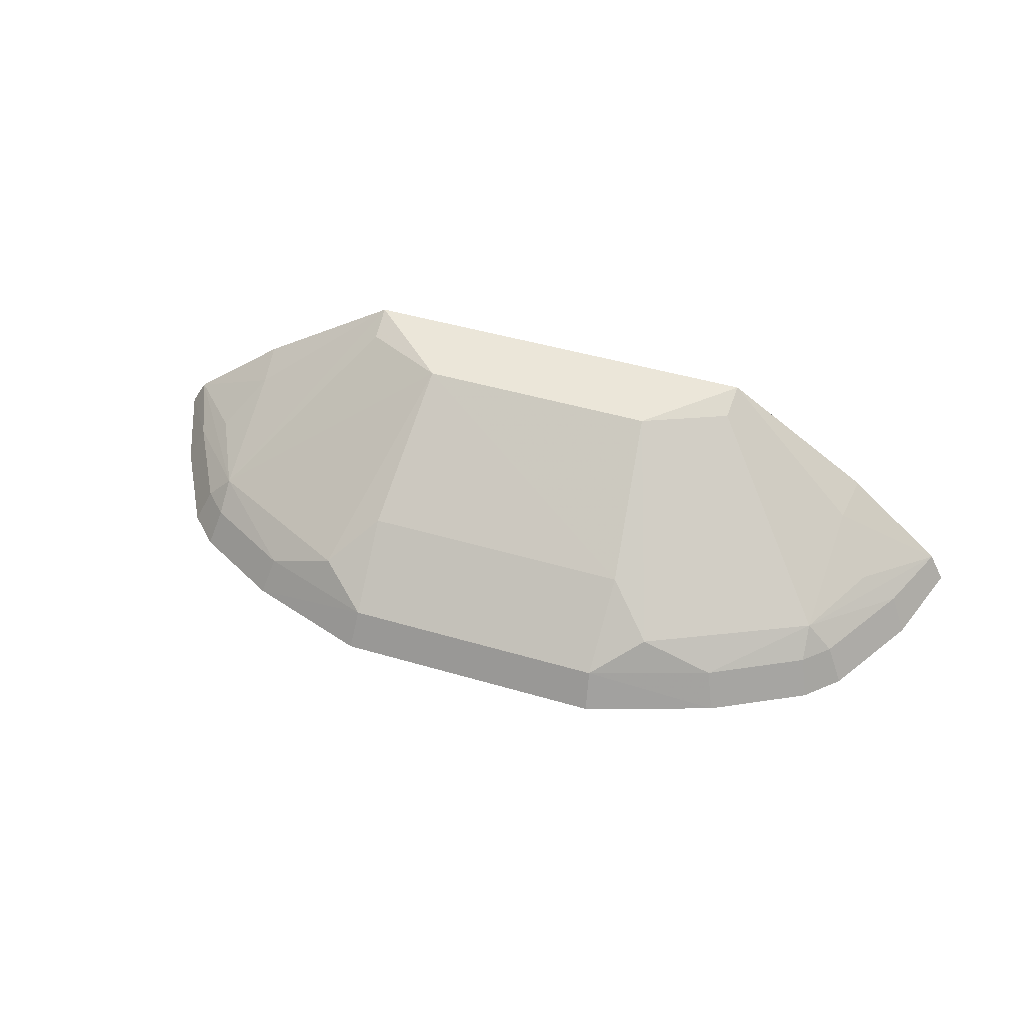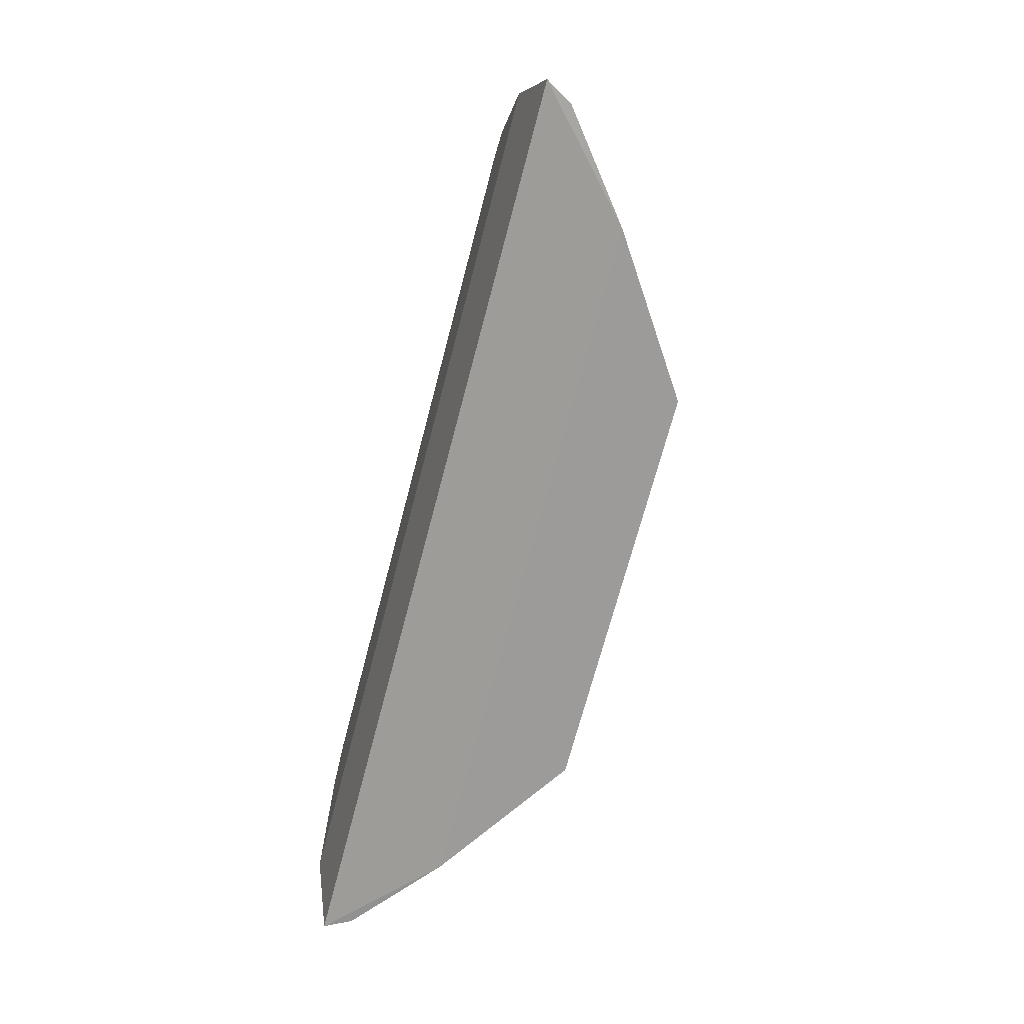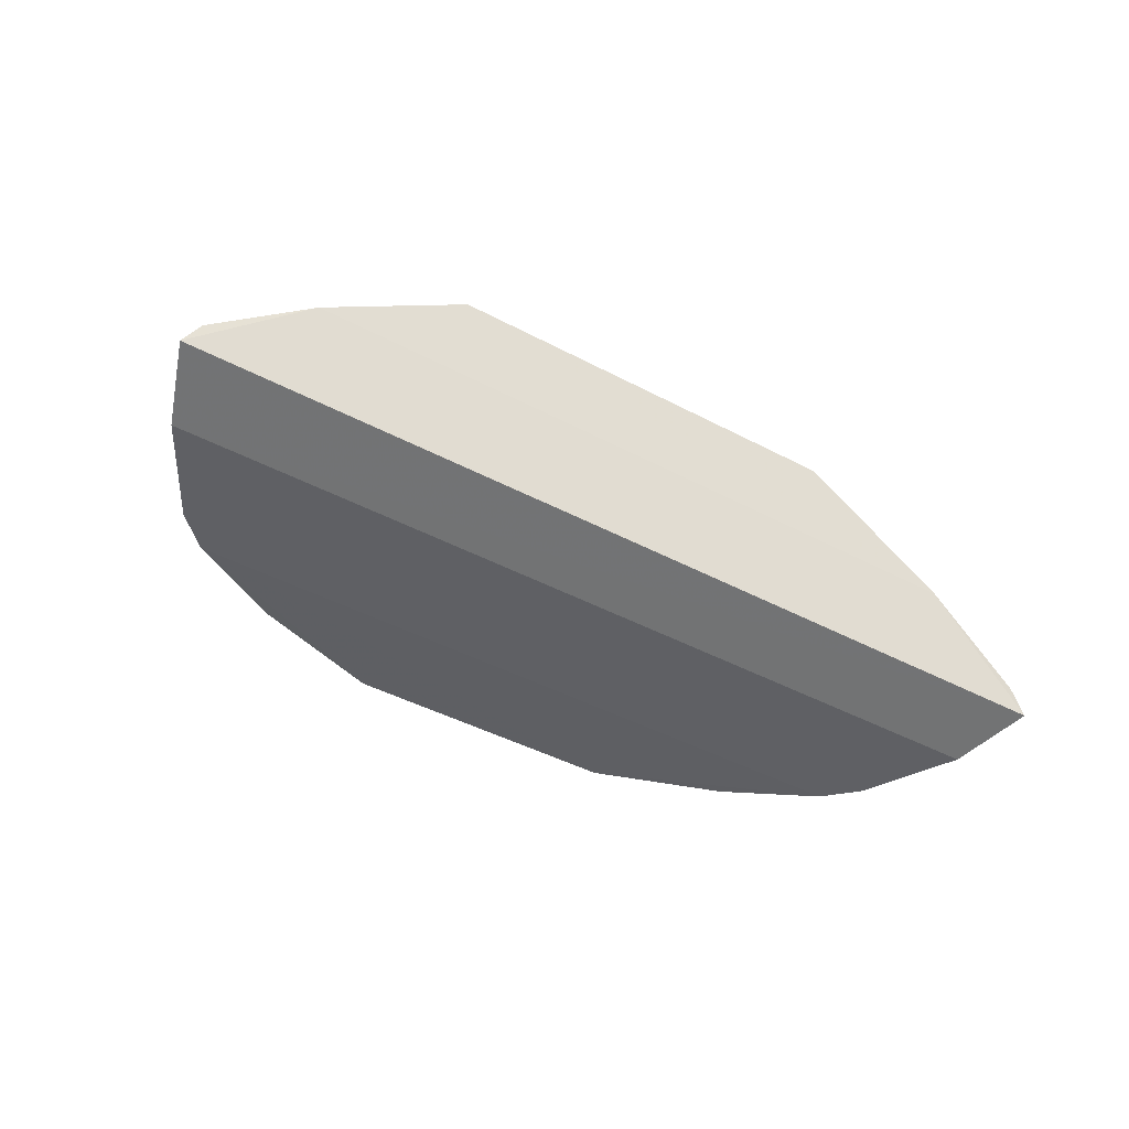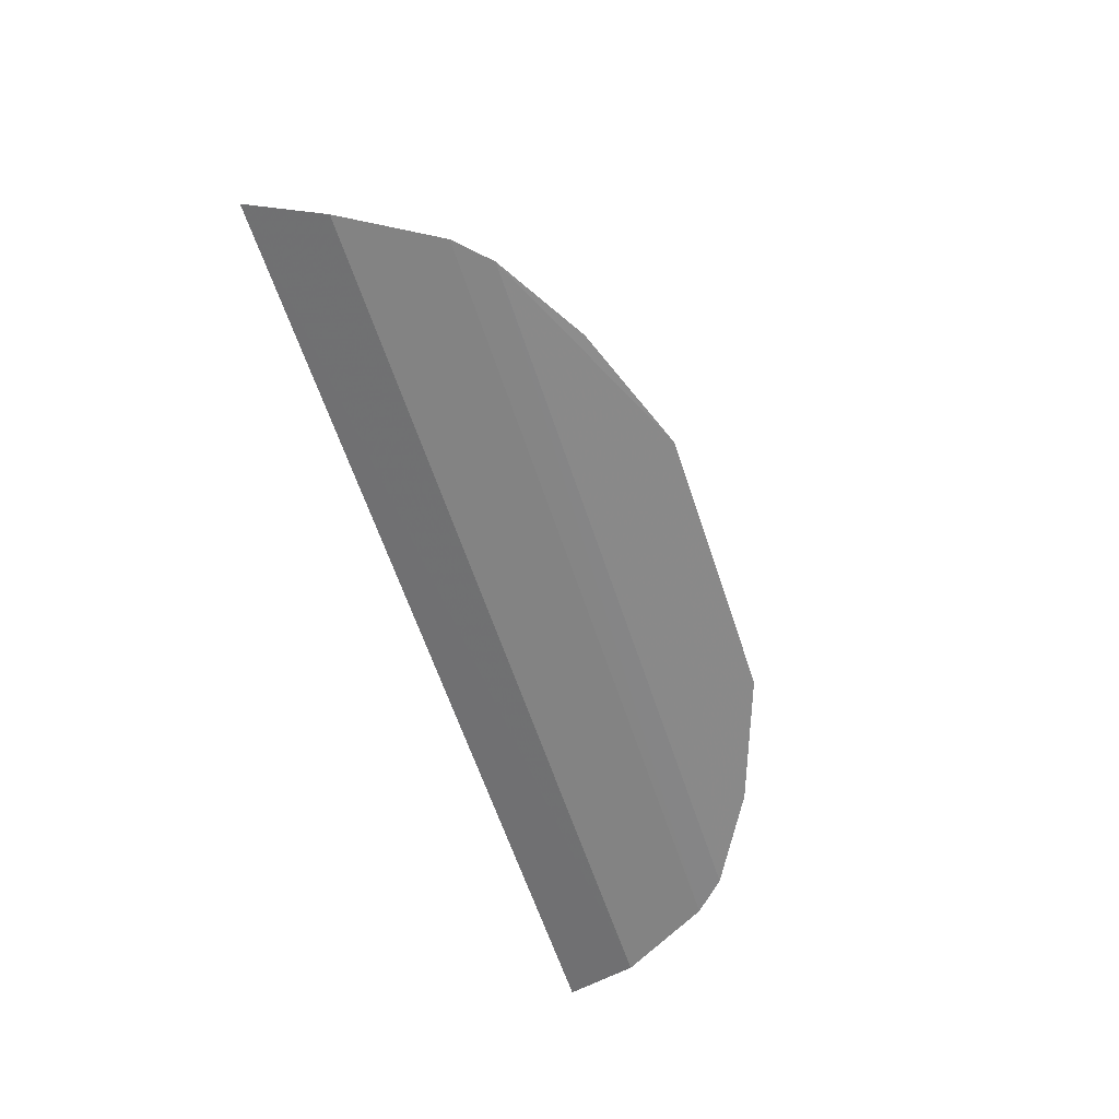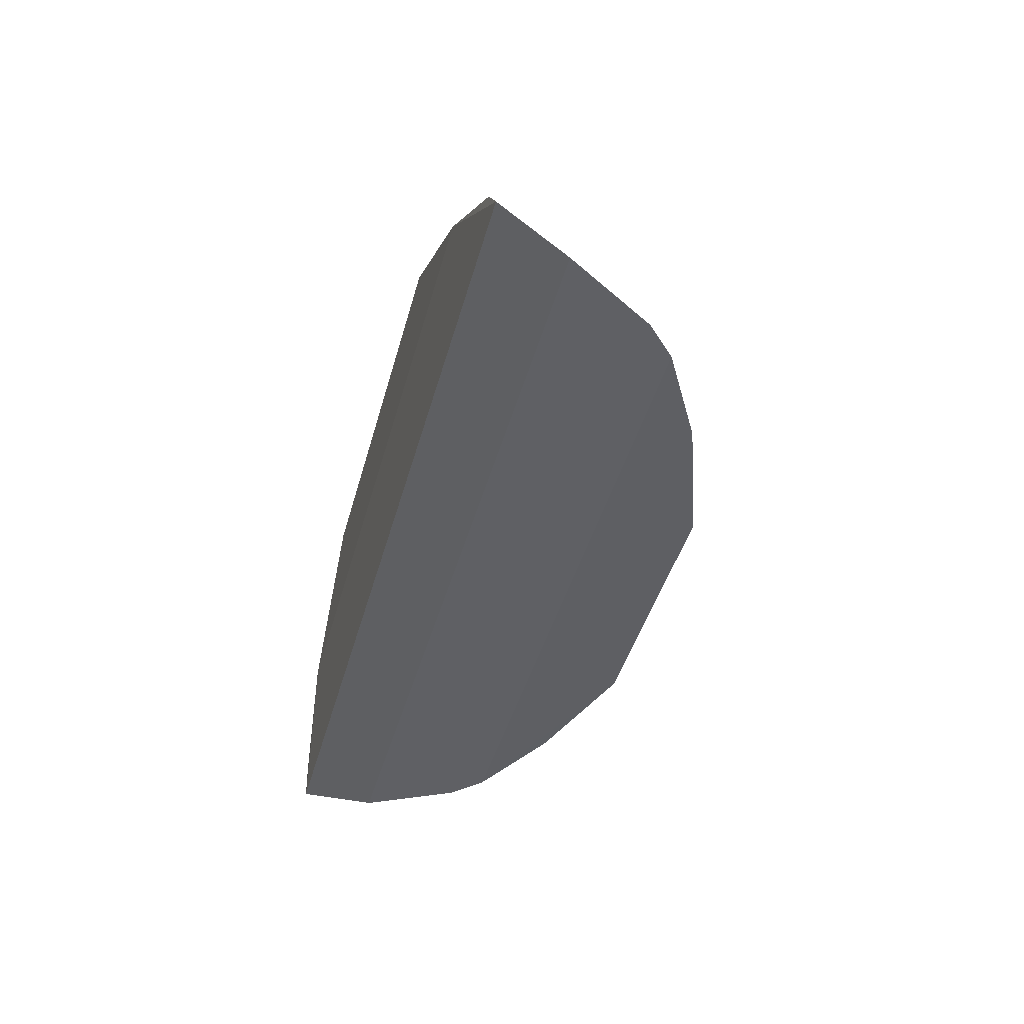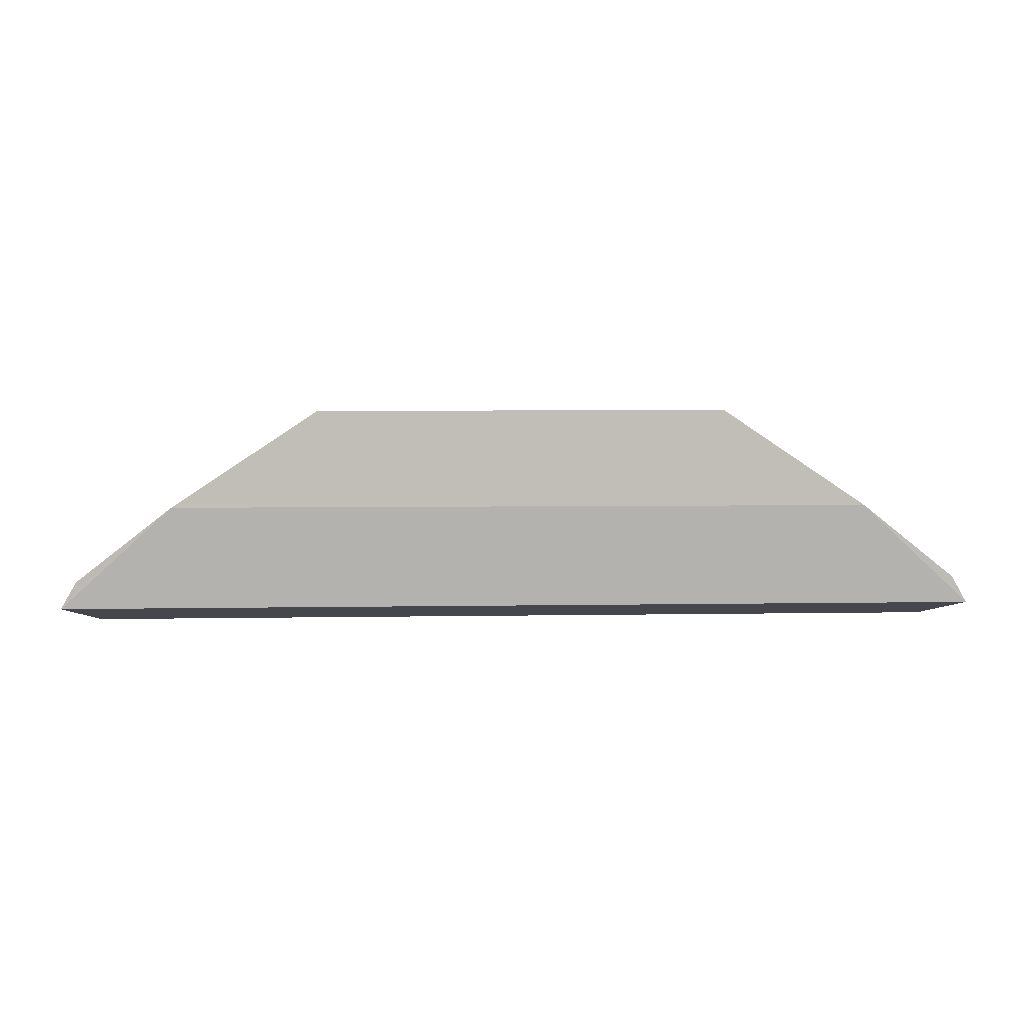
<metadata>
{"format":"obj","ext":"obj","renderer":"f3d","projection":"perspective","resolution":1024,"background":"white","views":[{"elev":46.0,"azim":-161.3,"up":"+Z"},{"elev":-69.5,"azim":-104.7,"up":"+Y"},{"elev":-43.3,"azim":-32.2,"up":"+Z"},{"elev":-61.9,"azim":108.3,"up":"+Z"},{"elev":-43.4,"azim":75.0,"up":"+Z"},{"elev":3.0,"azim":-4.1,"up":"+Z"}]}
</metadata>
<code>
v 0.1132 0.05608 0.03945
v 0.1494 0.06048 0.006541
v 0.08079 0.1351 0.01206
v -0.0437 0.1552 0.001171
v -0.1495 0.06043 0.006387
v 0.1134 0.1238 -0.000649
v -0.03874 0.07959 0.06793
v 0.04333 0.1552 0.001196
v -0.1405 0.08439 0.00037
v 0.1096 0.1096 0.0197
v -0.06636 0.05504 0.0705
v 0.08409 0.1406 0.0004509
v 0.04324 0.1244 0.03507
v -0.1137 0.1237 -0.00073
v 0.1404 0.08451 0.000505
v 0.1443 0.05963 0.01524
v 0.1101 0.1183 0.01096
v -0.1135 0.05603 0.0393
v 0.06611 0.05511 0.07066
v 0.04229 0.149 0.01291
v 0.05799 0.1371 0.02225
v -0.04361 0.1244 0.03505
v -0.1237 0.1137 -0.00073
v 0.1232 0.08328 0.02152
v 0.118 0.1105 0.01101
v 0.1349 0.08121 0.01211
v 0.03841 0.07966 0.06802
v 0.1111 0.06998 0.03583
v -0.05835 0.1371 0.02222
v -0.1182 0.1104 0.01088
v 0.1235 0.1138 -0.000595
v 0.0656 0.0656 0.06634
v -0.08439 0.1405 0.00037
v -0.1097 0.1097 0.01957
v -0.04265 0.1489 0.01288
v -0.135 0.08109 0.01198
v -0.06571 0.06571 0.06621
v -0.1104 0.1182 0.01088
v -0.1114 0.06993 0.03568
v -0.08109 0.135 0.01198
v -0.1445 0.0596 0.01506
v -0.1234 0.08321 0.02137
f 9 2 5
f 12 6 8
f 14 8 6
f 14 4 8
f 15 2 9
f 16 1 2
f 17 3 10
f 17 12 3
f 17 6 12
f 18 1 11
f 18 5 2
f 18 2 1
f 19 11 1
f 20 12 8
f 20 3 12
f 20 8 4
f 21 10 3
f 21 20 13
f 21 3 20
f 22 13 20
f 23 14 6
f 23 15 9
f 24 16 10
f 25 17 10
f 25 6 17
f 26 16 2
f 26 2 15
f 26 25 10
f 26 10 16
f 27 7 11
f 27 11 19
f 27 22 7
f 27 13 22
f 27 21 13
f 27 10 21
f 28 19 1
f 28 10 19
f 28 24 10
f 28 1 16
f 28 16 24
f 29 7 22
f 30 23 9
f 30 14 23
f 31 23 6
f 31 15 23
f 31 6 25
f 31 26 15
f 31 25 26
f 32 27 19
f 32 19 10
f 32 10 27
f 33 4 14
f 34 7 29
f 35 29 22
f 35 22 20
f 35 20 4
f 35 4 33
f 36 30 9
f 36 9 5
f 36 34 30
f 37 34 11
f 37 11 7
f 37 7 34
f 38 14 30
f 38 30 34
f 38 33 14
f 39 18 11
f 39 11 34
f 40 35 33
f 40 29 35
f 40 33 38
f 40 38 34
f 40 34 29
f 41 36 5
f 41 5 18
f 41 18 39
f 41 34 36
f 42 41 39
f 42 39 34
f 42 34 41

</code>
